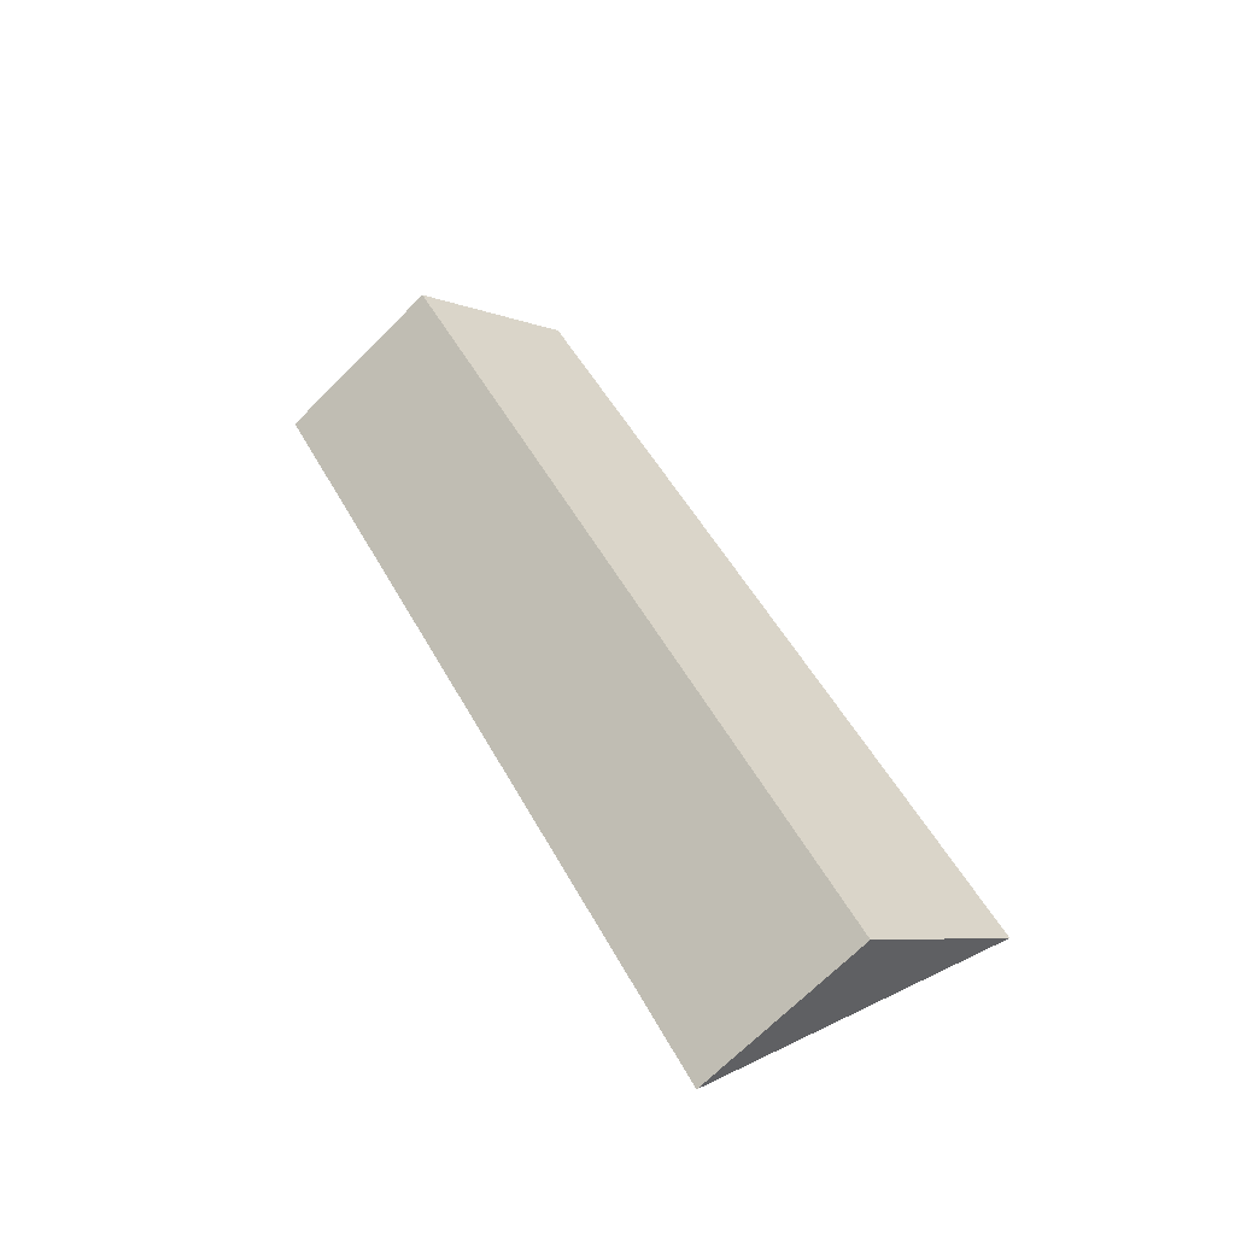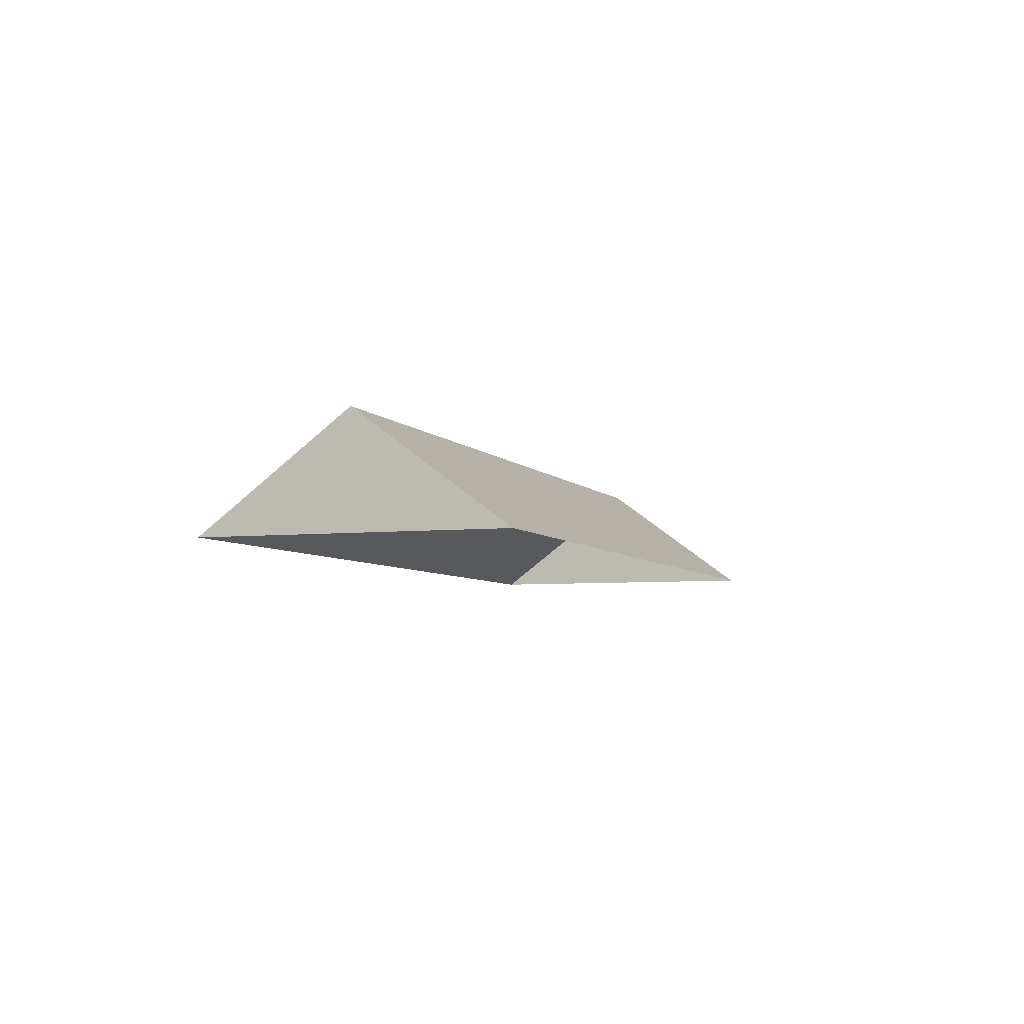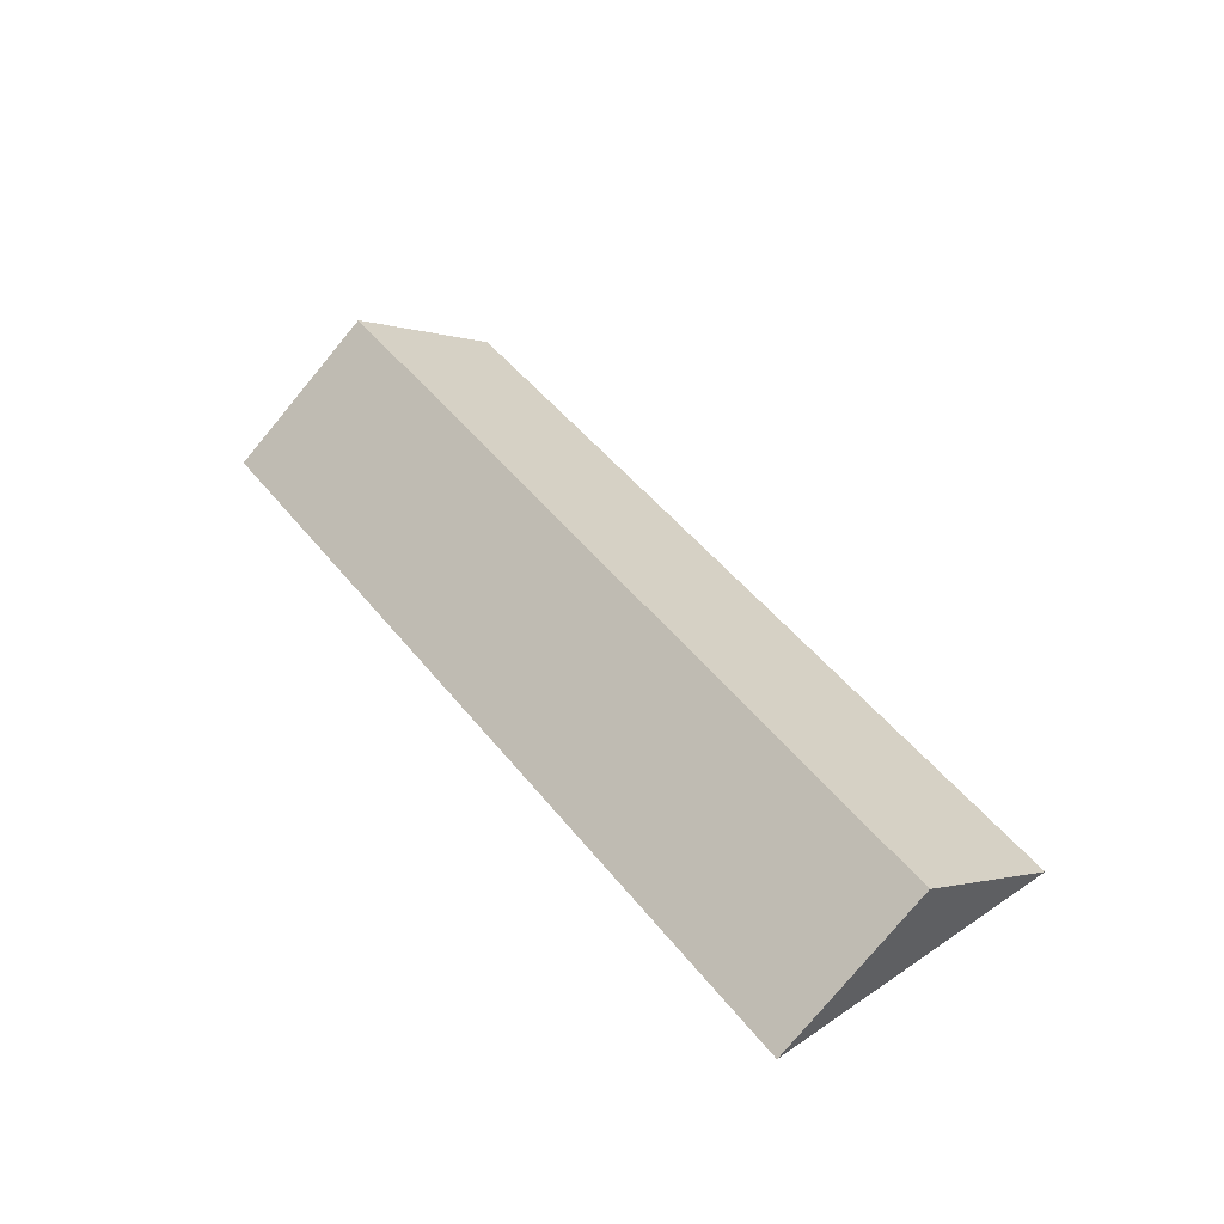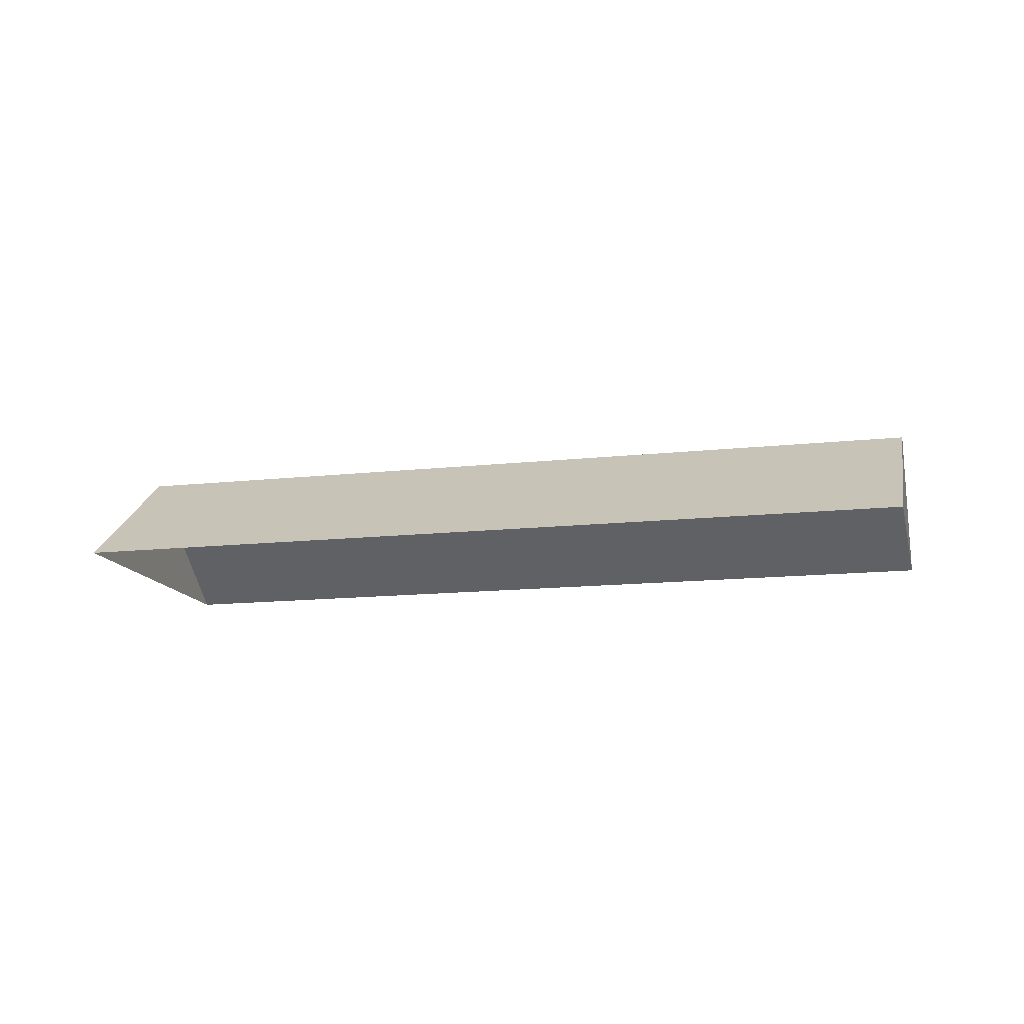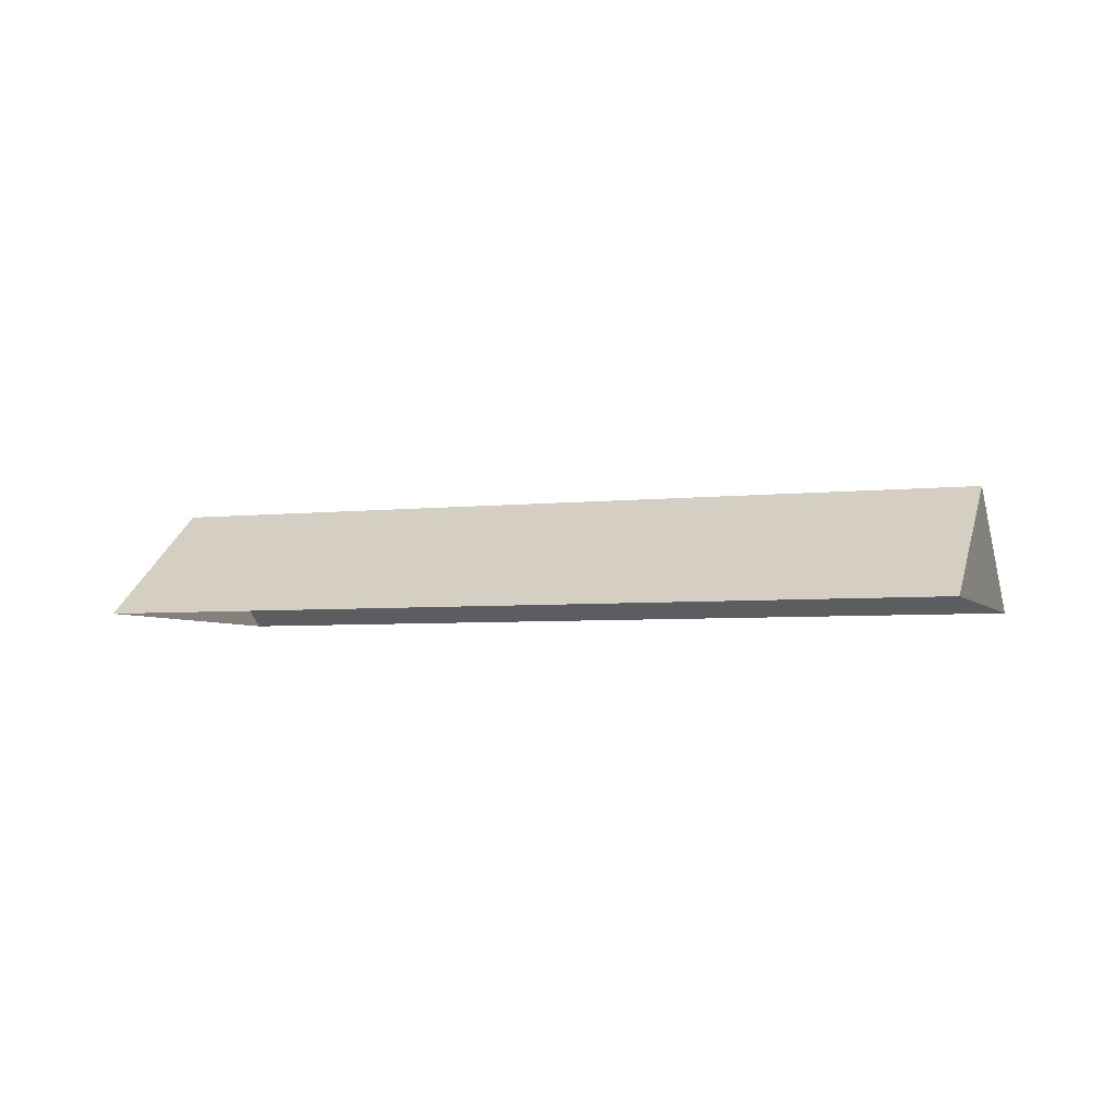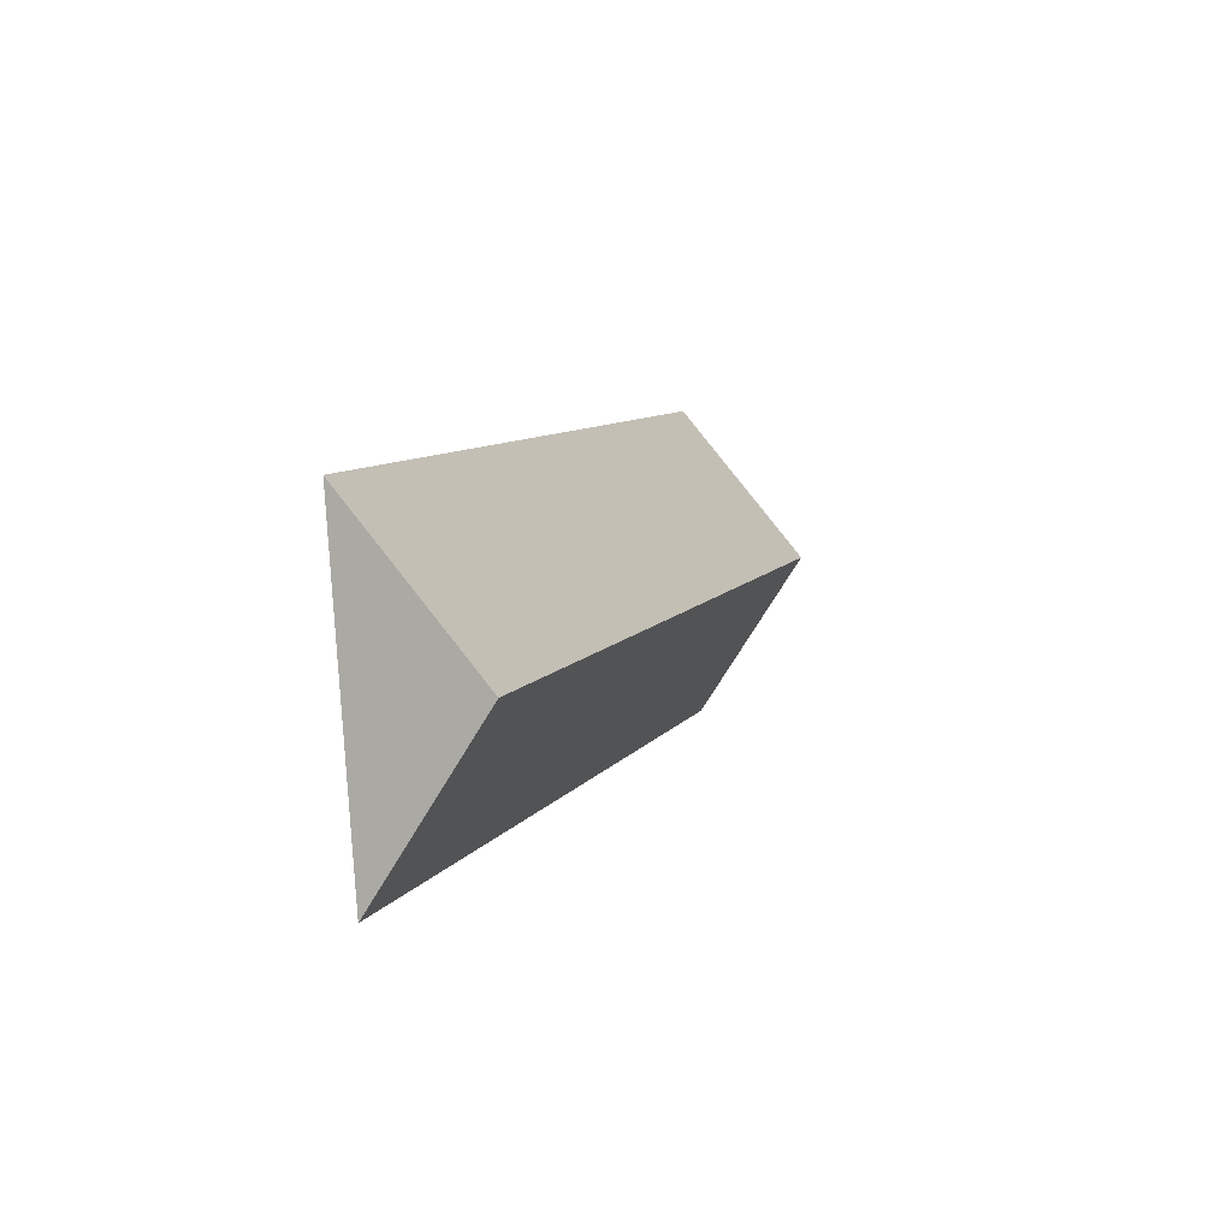
<metadata>
{"format":"obj","ext":"obj","renderer":"f3d","projection":"perspective","resolution":1024,"background":"white","views":[{"elev":50.2,"azim":-105.9,"up":"+Y"},{"elev":-5.4,"azim":121.3,"up":"+Y"},{"elev":49.4,"azim":64.9,"up":"+Y"},{"elev":-13.9,"azim":-154.3,"up":"+Y"},{"elev":-4.6,"azim":-148.0,"up":"+Y"},{"elev":-4.5,"azim":108.2,"up":"+Z"}]}
</metadata>
<code>
o BK39_500_018027_0031_roof
v 66.03 75 -15.91
v 583.2 75 -124
v 46.89 145 -107.5
v 564 145 -215.6
v 27.53 75 -200.2
v 544.7 75 -308.2
v 66.03 0 -15.91
v 583.2 0 -124
v 544.7 0 -308.2
v 27.53 0 -200.2
f 5 6 4 3
f 1 3 4 2
f 2 4 6
f 5 3 1

</code>
